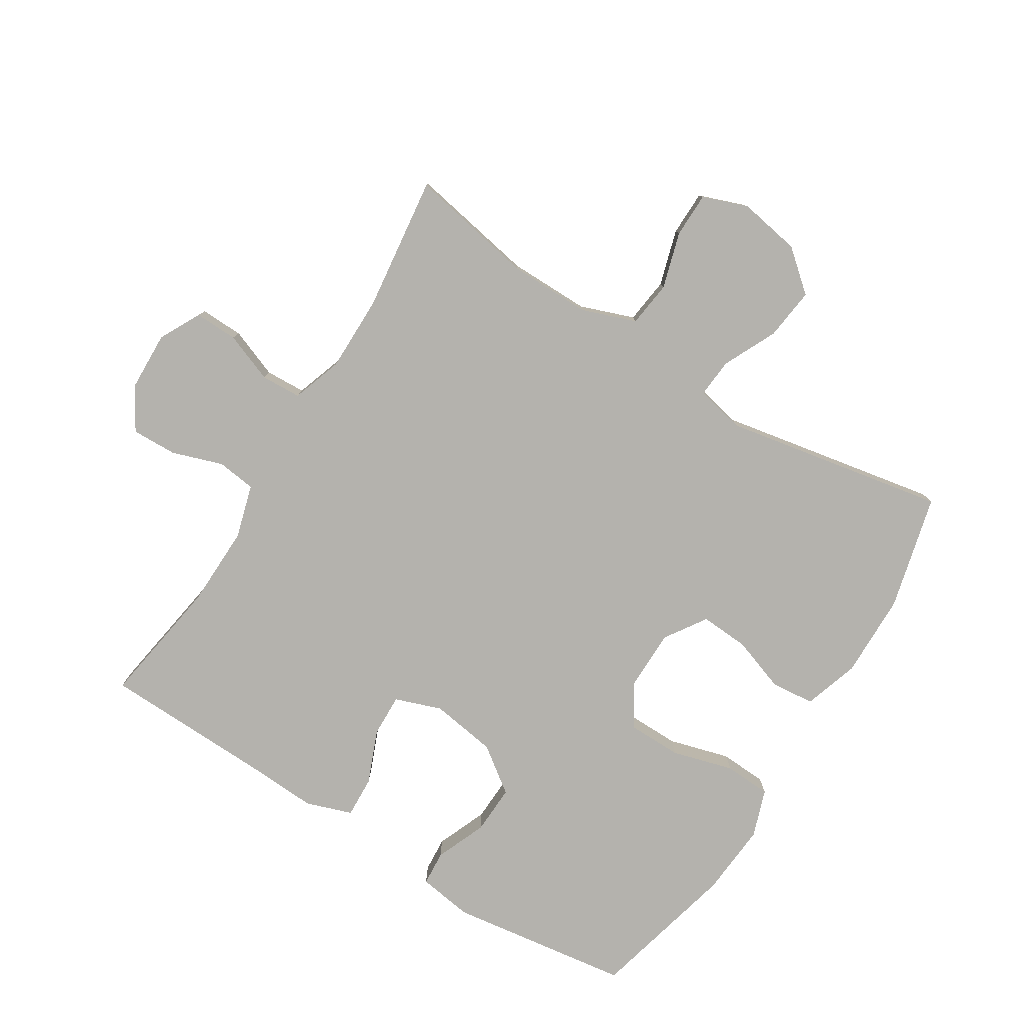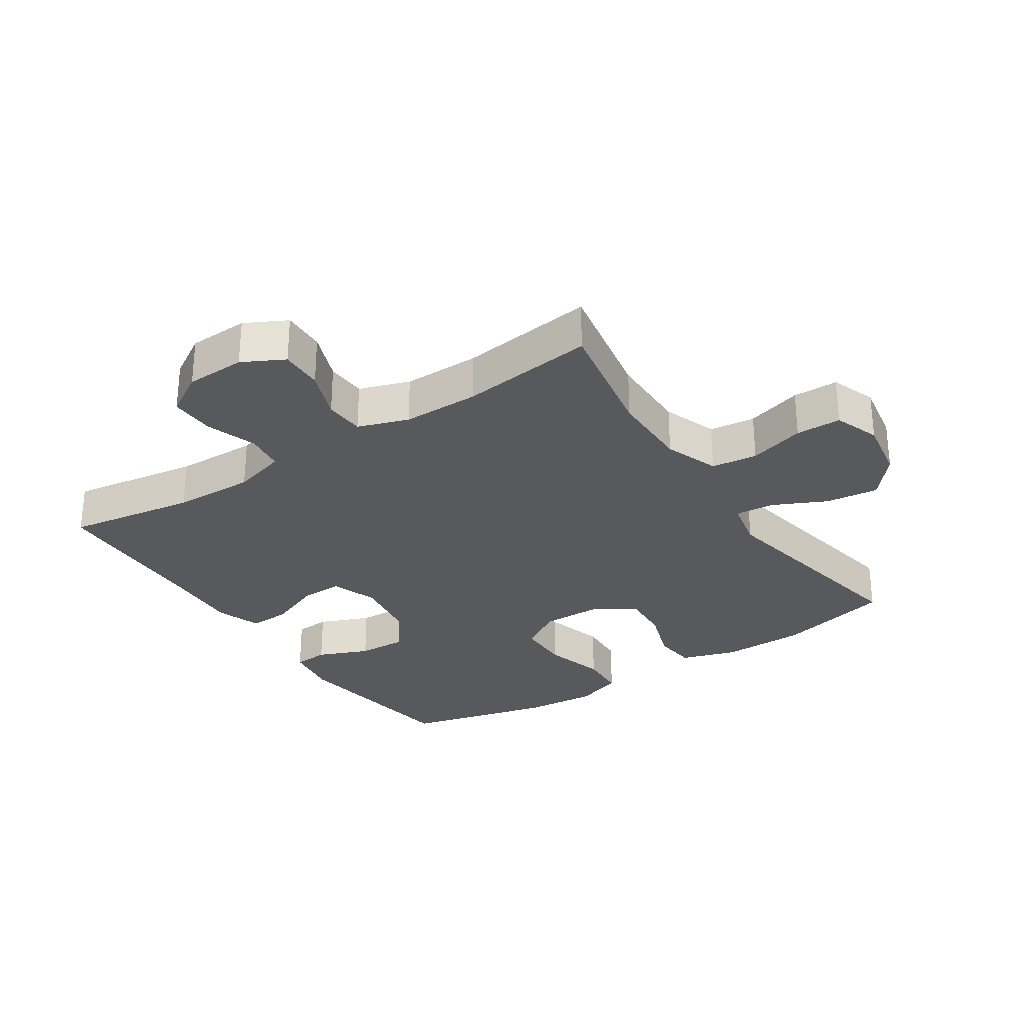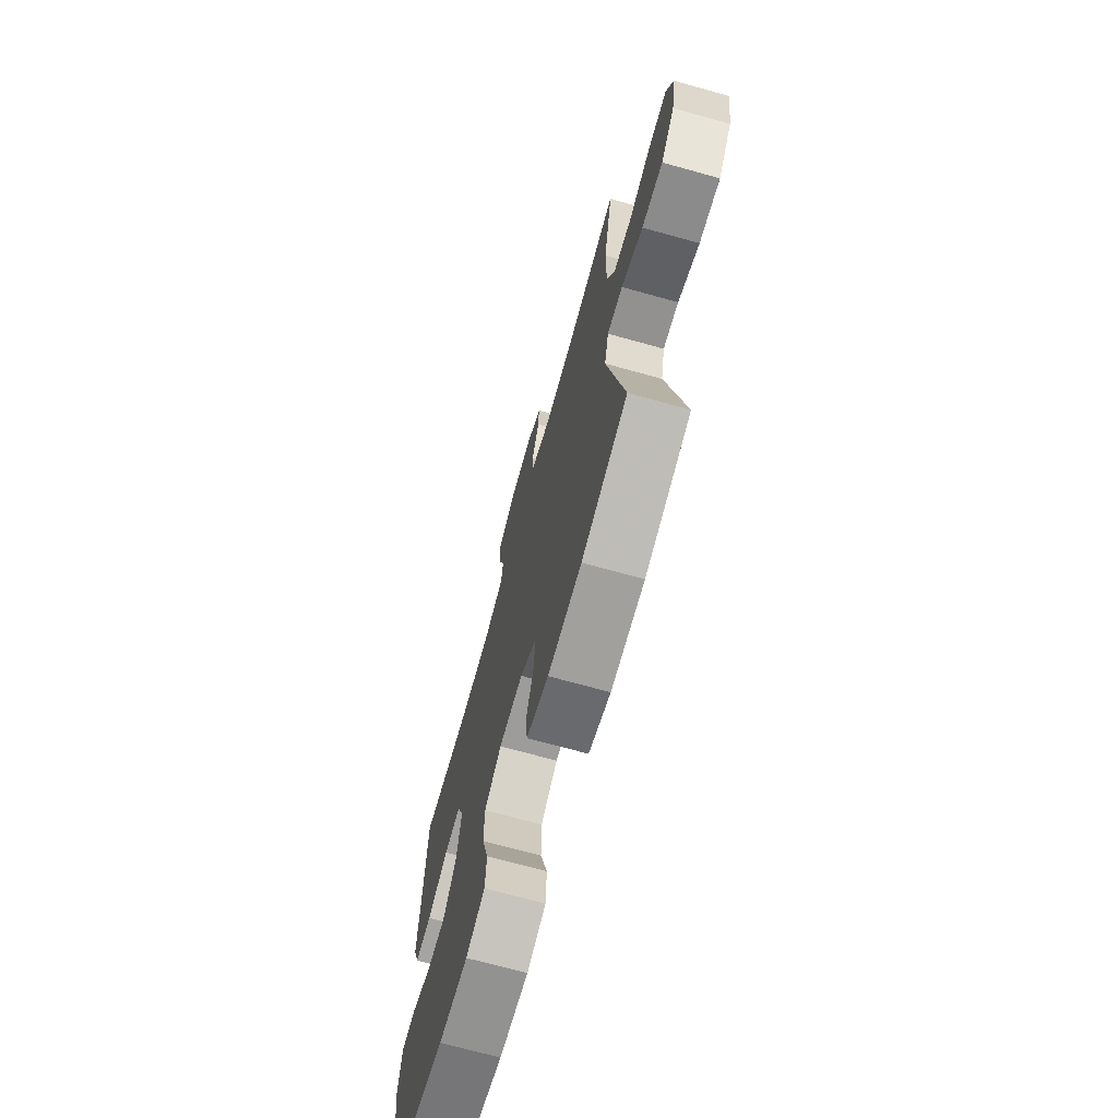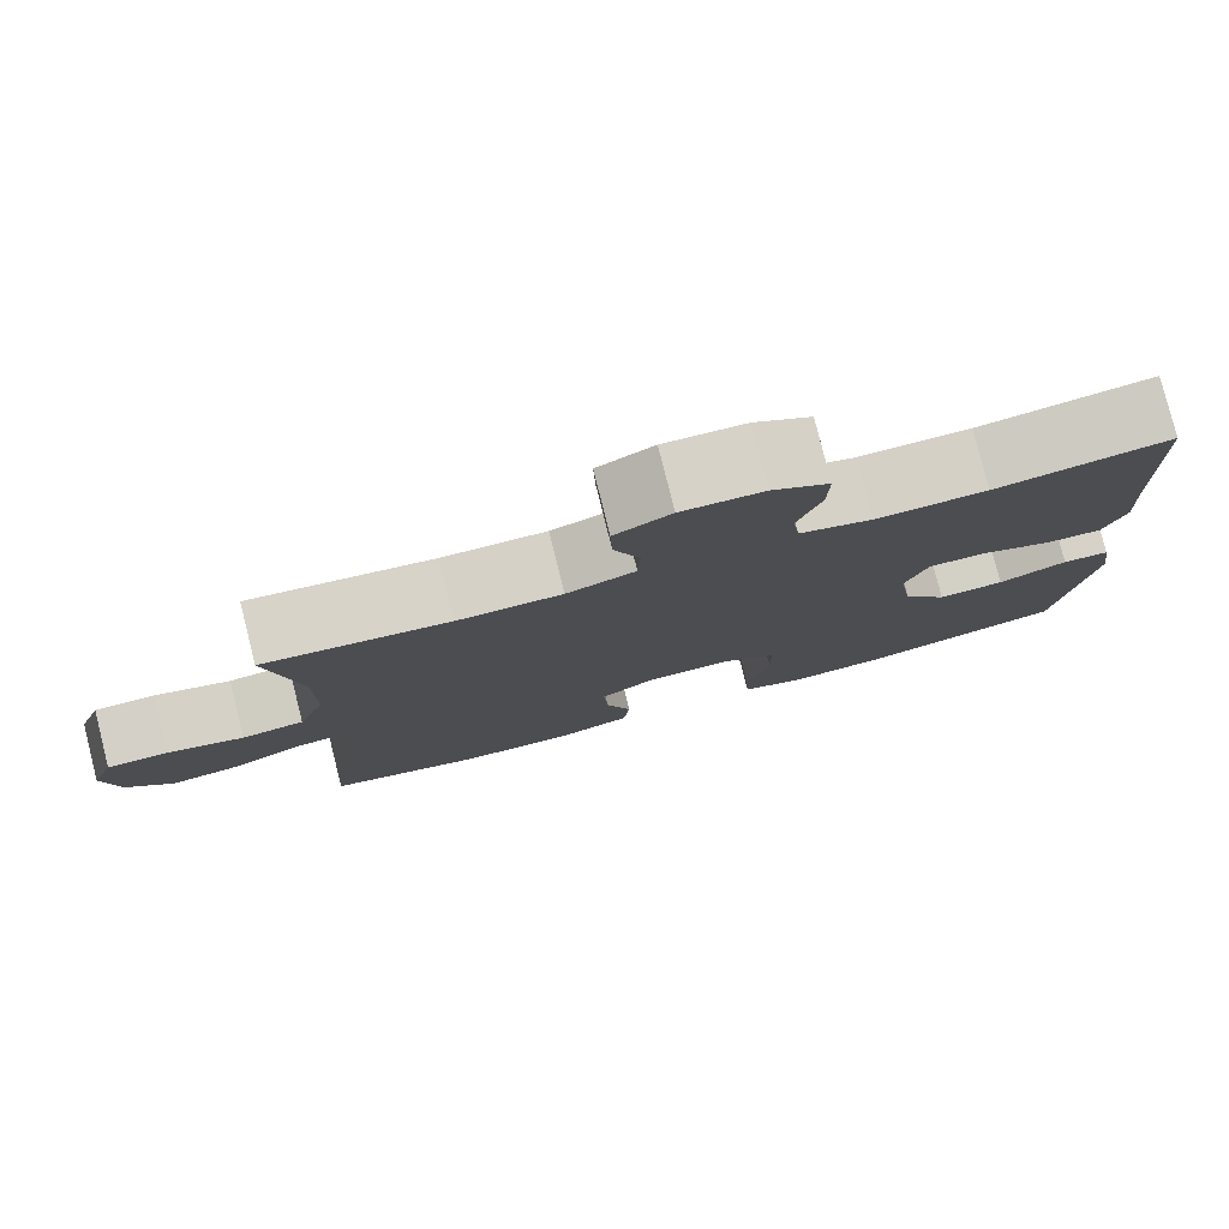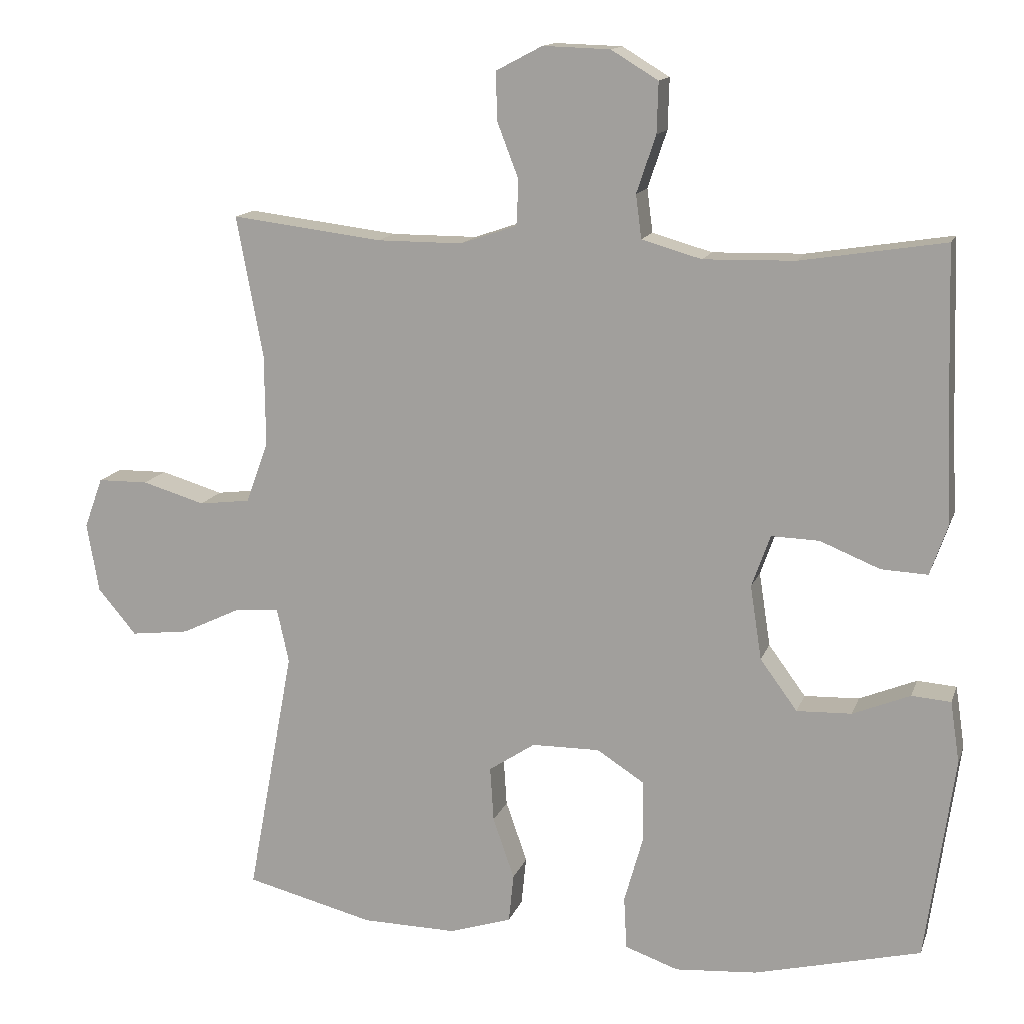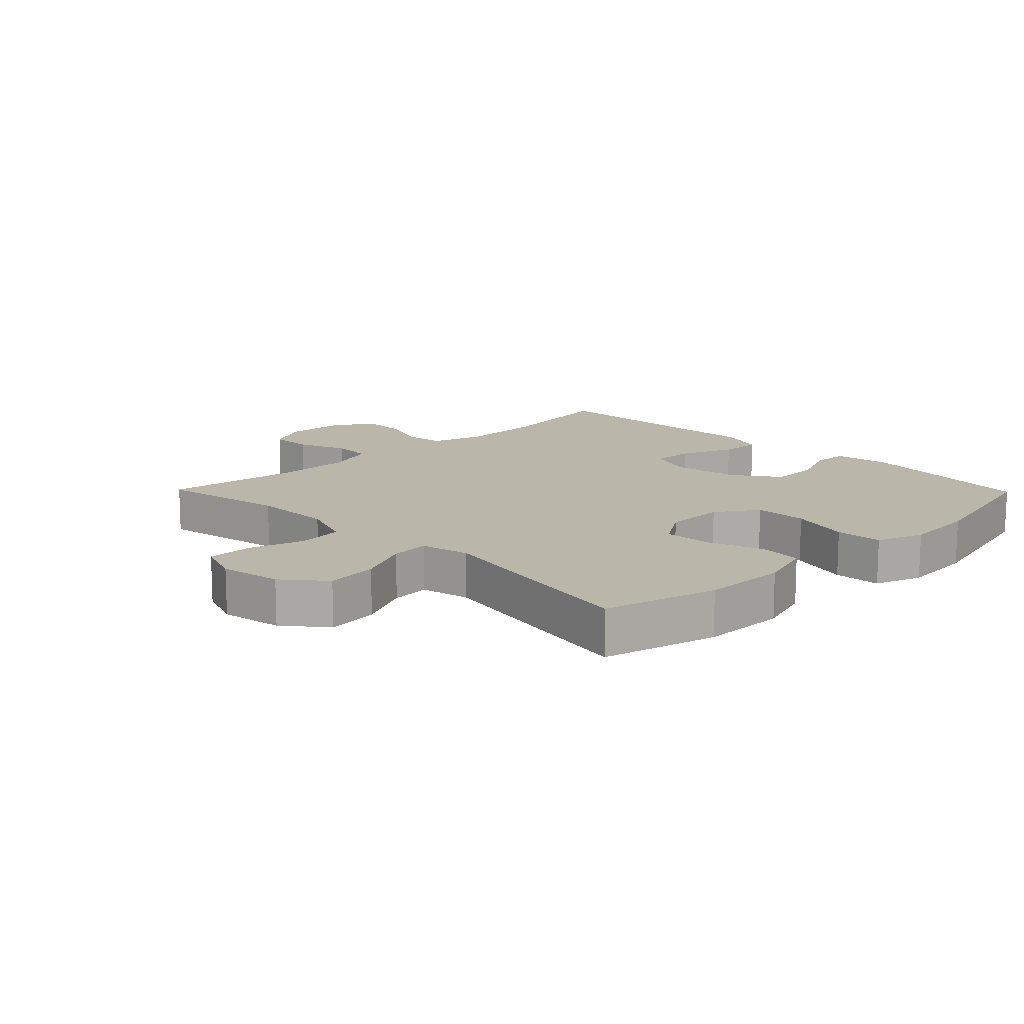
<metadata>
{"format":"obj","ext":"obj","renderer":"f3d","projection":"perspective","resolution":1024,"background":"white","views":[{"elev":-79.5,"azim":58.1,"up":"+Y"},{"elev":-29.2,"azim":33.5,"up":"+Y"},{"elev":-70.8,"azim":74.5,"up":"+Z"},{"elev":79.5,"azim":165.9,"up":"+Z"},{"elev":13.9,"azim":-164.4,"up":"+Z"},{"elev":13.9,"azim":135.7,"up":"+Y"}]}
</metadata>
<code>
v 0.5 0.07 -0.5
v 0.32 0.07 -0.545
v 0.187 0.07 -0.547
v 0.1 0.07 -0.519
v 0.093 0.07 -0.451
v 0.123 0.07 -0.365
v 0.128 0.07 -0.288
v 0.063 0.07 -0.245
v -0.032 0.07 -0.244
v -0.099 0.07 -0.287
v -0.1 0.07 -0.371
v -0.073 0.07 -0.467
v -0.077 0.07 -0.541
v -0.152 0.07 -0.567
v -0.267 0.07 -0.558
v -0.5 0.07 -0.5
v -0.54 0.07 -0.214
v -0.527 0.07 -0.128
v -0.472 0.07 -0.124
v -0.392 0.07 -0.157
v -0.315 0.07 -0.16
v -0.263 0.07 -0.089
v -0.247 0.07 0.015
v -0.273 0.07 0.088
v -0.34 0.07 0.086
v -0.424 0.07 0.052
v -0.489 0.07 0.049
v -0.514 0.07 0.121
v -0.508 0.07 0.237
v -0.5 0.07 0.5
v -0.298 0.07 0.468
v -0.17 0.07 0.465
v -0.086 0.07 0.489
v -0.078 0.07 0.55
v -0.105 0.07 0.63
v -0.107 0.07 0.701
v -0.041 0.07 0.741
v 0.053 0.07 0.744
v 0.118 0.07 0.71
v 0.116 0.07 0.642
v 0.086 0.07 0.564
v 0.089 0.07 0.501
v 0.168 0.07 0.474
v 0.288 0.07 0.474
v 0.5 0.07 0.5
v 0.463 0.07 0.301
v 0.462 0.07 0.173
v 0.493 0.07 0.088
v 0.565 0.07 0.079
v 0.653 0.07 0.105
v 0.724 0.07 0.104
v 0.75 0.07 0.033
v 0.733 0.07 -0.064
v 0.679 0.07 -0.128
v 0.597 0.07 -0.118
v 0.513 0.07 -0.078
v 0.452 0.07 -0.073
v 0.435 0.07 -0.15
v 0.5 0 -0.5
v 0.32 0 -0.545
v 0.187 0 -0.547
v 0.1 0 -0.519
v 0.093 0 -0.451
v 0.123 0 -0.365
v 0.128 0 -0.288
v 0.063 0 -0.245
v -0.032 0 -0.244
v -0.099 0 -0.287
v -0.1 0 -0.371
v -0.073 0 -0.467
v -0.077 0 -0.541
v -0.152 0 -0.567
v -0.267 0 -0.558
v -0.5 0 -0.5
v -0.54 0 -0.214
v -0.527 0 -0.128
v -0.472 0 -0.124
v -0.392 0 -0.157
v -0.315 0 -0.16
v -0.263 0 -0.089
v -0.247 0 0.015
v -0.273 0 0.088
v -0.34 0 0.086
v -0.424 0 0.052
v -0.489 0 0.049
v -0.514 0 0.121
v -0.508 0 0.237
v -0.5 0 0.5
v -0.298 0 0.468
v -0.17 0 0.465
v -0.086 0 0.489
v -0.078 0 0.55
v -0.105 0 0.63
v -0.107 0 0.701
v -0.041 0 0.741
v 0.053 0 0.744
v 0.118 0 0.71
v 0.116 0 0.642
v 0.086 0 0.564
v 0.089 0 0.501
v 0.168 0 0.474
v 0.288 0 0.474
v 0.5 0 0.5
v 0.463 0 0.301
v 0.462 0 0.173
v 0.493 0 0.088
v 0.565 0 0.079
v 0.653 0 0.105
v 0.724 0 0.104
v 0.75 0 0.033
v 0.733 0 -0.064
v 0.679 0 -0.128
v 0.597 0 -0.118
v 0.513 0 -0.078
v 0.452 0 -0.073
v 0.435 0 -0.15
f 53 54 55 56
f 53 56 57
f 52 53 57
f 49 50 51 52
f 48 49 52 57
f 47 48 57
f 46 47 57 58
f 44 45 46
f 43 44 46 58
f 38 39 40 41
f 38 41 42
f 37 38 42
f 34 35 36 37
f 33 34 37 42
f 32 33 42 43
f 29 30 31
f 29 31 32
f 25 26 27 28
f 24 25 28 29
f 17 18 19 20
f 17 20 21
f 16 17 21
f 15 16 21 22
f 11 12 13 14
f 10 11 14 15
f 3 4 5 6
f 3 6 7
f 2 3 7
f 1 2 7
f 58 1 7 8
f 24 29 32 43
f 23 24 43 58
f 10 15 22 23
f 9 10 23
f 8 9 23 58
f 114 113 112 111
f 115 114 111
f 115 111 110
f 110 109 108 107
f 115 110 107 106
f 115 106 105
f 116 115 105 104
f 104 103 102
f 116 104 102 101
f 99 98 97 96
f 100 99 96
f 100 96 95
f 95 94 93 92
f 100 95 92 91
f 101 100 91 90
f 89 88 87
f 90 89 87
f 86 85 84 83
f 87 86 83 82
f 78 77 76 75
f 79 78 75
f 79 75 74
f 80 79 74 73
f 72 71 70 69
f 73 72 69 68
f 64 63 62 61
f 65 64 61
f 65 61 60
f 65 60 59
f 66 65 59 116
f 101 90 87 82
f 116 101 82 81
f 81 80 73 68
f 81 68 67
f 116 81 67 66
f 1 59 60 2
f 2 60 61 3
f 3 61 62 4
f 4 62 63 5
f 5 63 64 6
f 6 64 65 7
f 7 65 66 8
f 8 66 67 9
f 9 67 68 10
f 10 68 69 11
f 11 69 70 12
f 12 70 71 13
f 13 71 72 14
f 14 72 73 15
f 15 73 74 16
f 16 74 75 17
f 17 75 76 18
f 18 76 77 19
f 19 77 78 20
f 20 78 79 21
f 21 79 80 22
f 22 80 81 23
f 23 81 82 24
f 24 82 83 25
f 25 83 84 26
f 26 84 85 27
f 27 85 86 28
f 28 86 87 29
f 29 87 88 30
f 30 88 89 31
f 31 89 90 32
f 32 90 91 33
f 33 91 92 34
f 34 92 93 35
f 35 93 94 36
f 36 94 95 37
f 37 95 96 38
f 38 96 97 39
f 39 97 98 40
f 40 98 99 41
f 41 99 100 42
f 42 100 101 43
f 43 101 102 44
f 44 102 103 45
f 45 103 104 46
f 46 104 105 47
f 47 105 106 48
f 48 106 107 49
f 49 107 108 50
f 50 108 109 51
f 51 109 110 52
f 52 110 111 53
f 53 111 112 54
f 54 112 113 55
f 55 113 114 56
f 56 114 115 57
f 57 115 116 58
f 58 116 59 1

</code>
